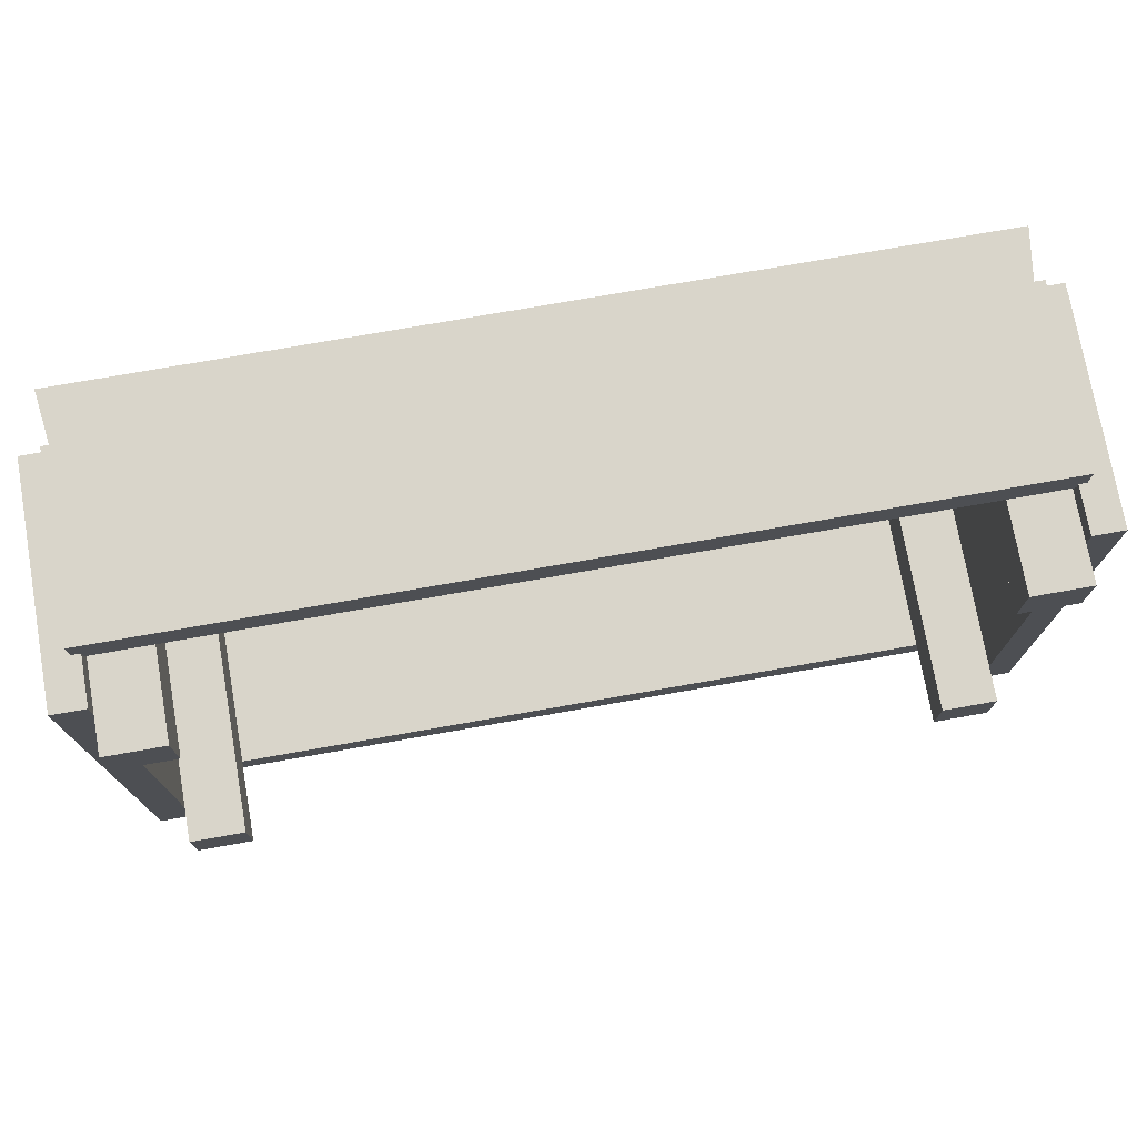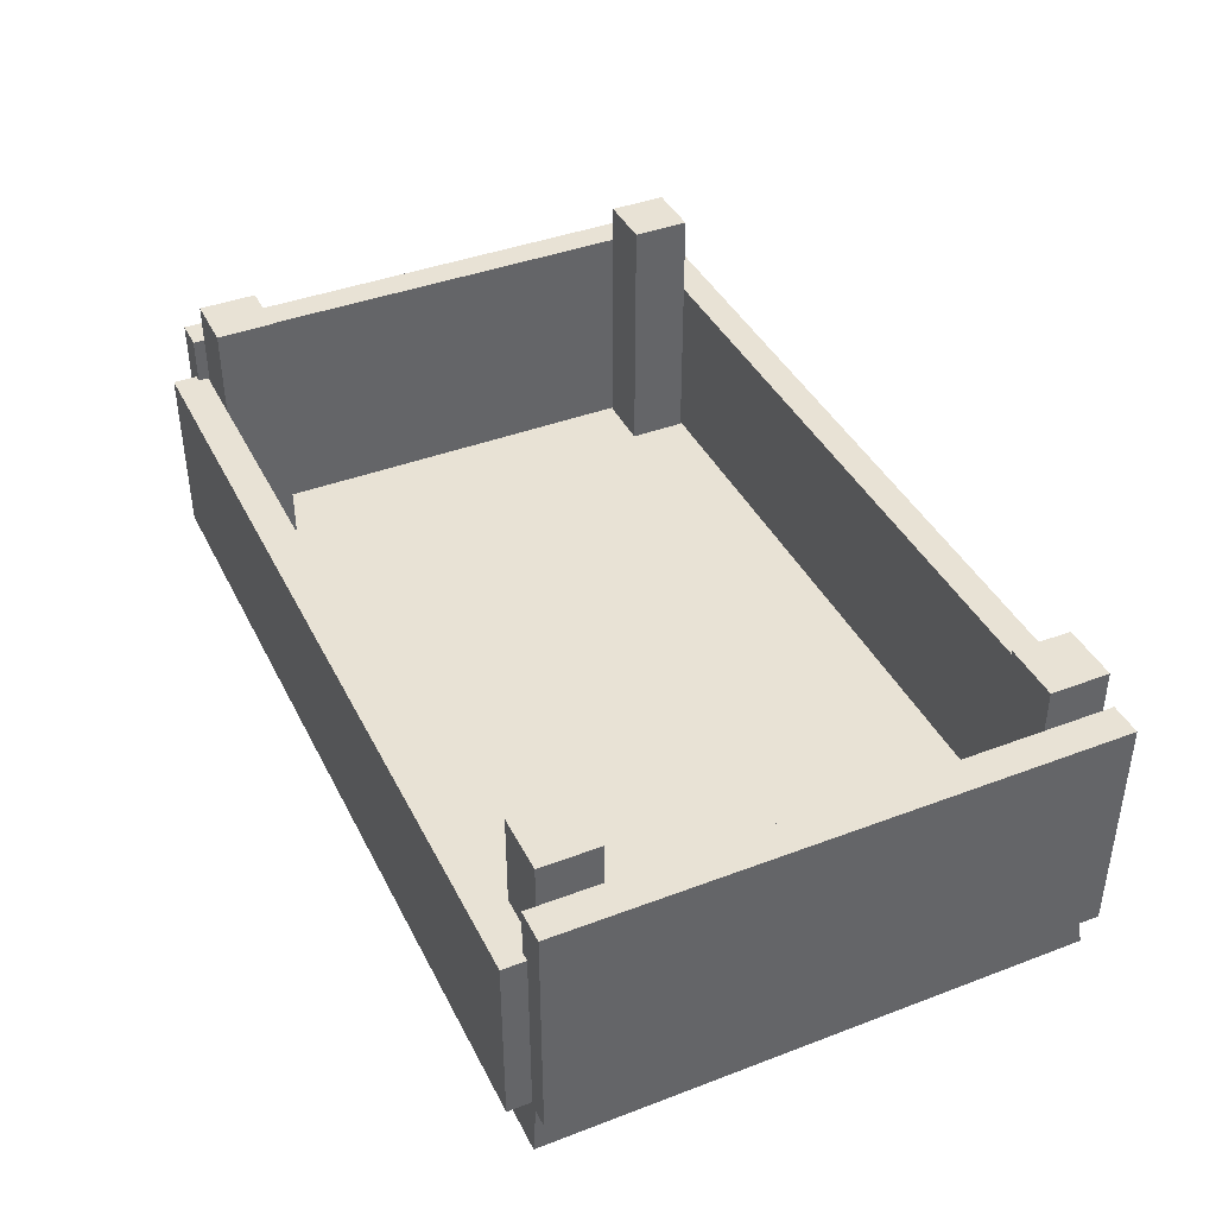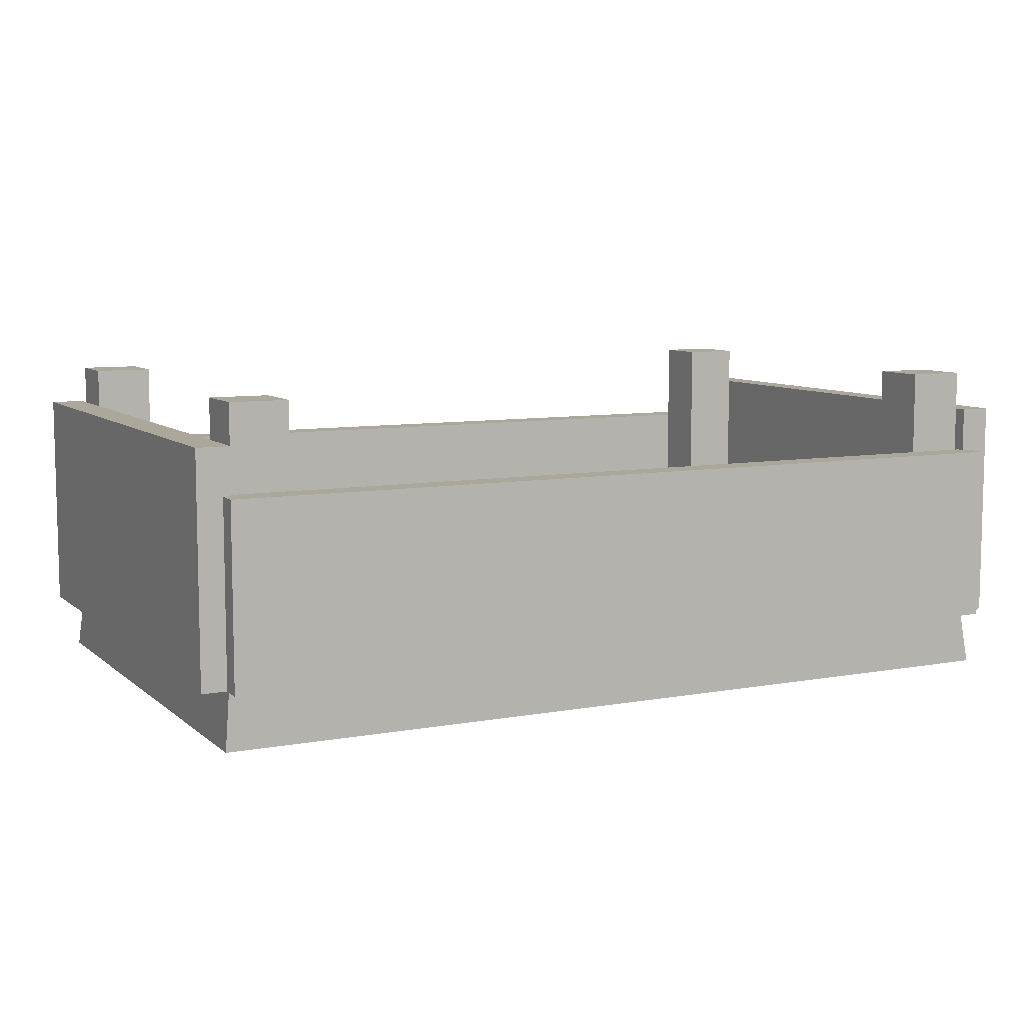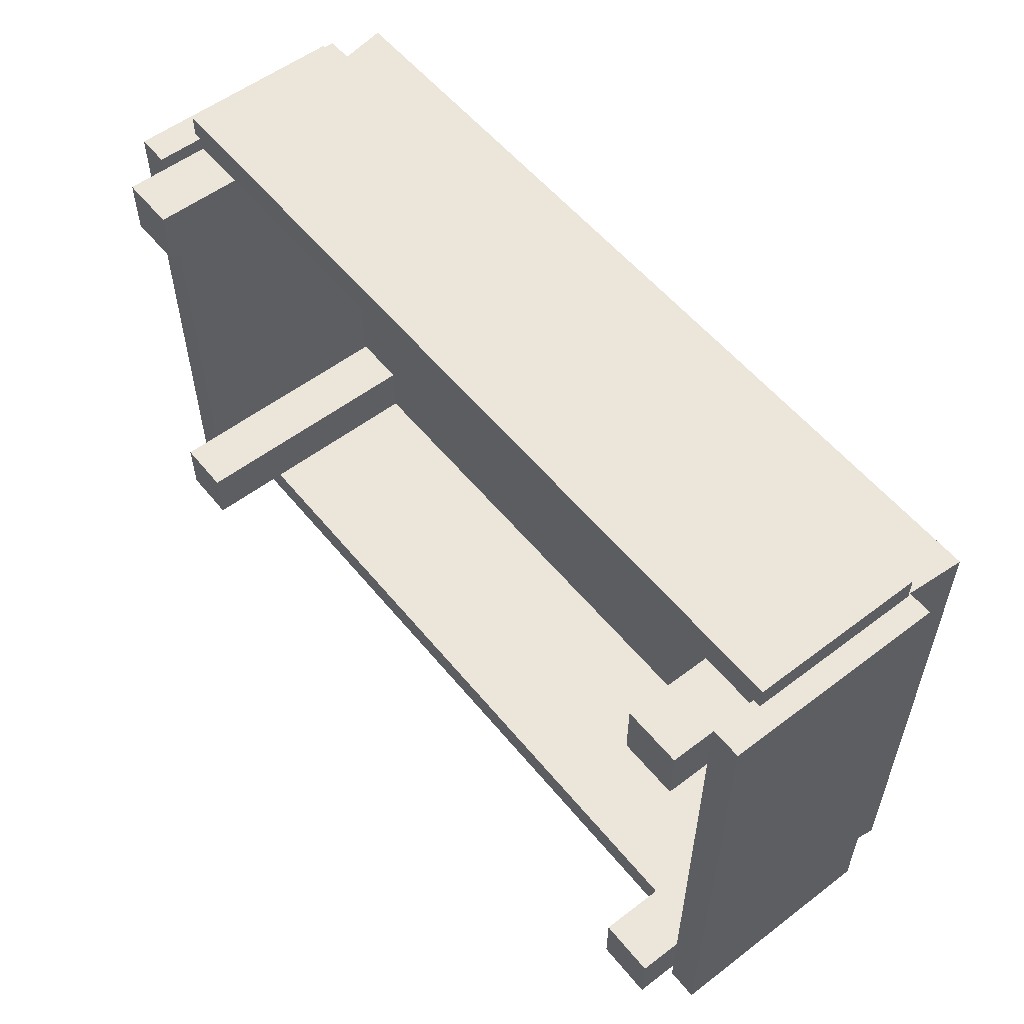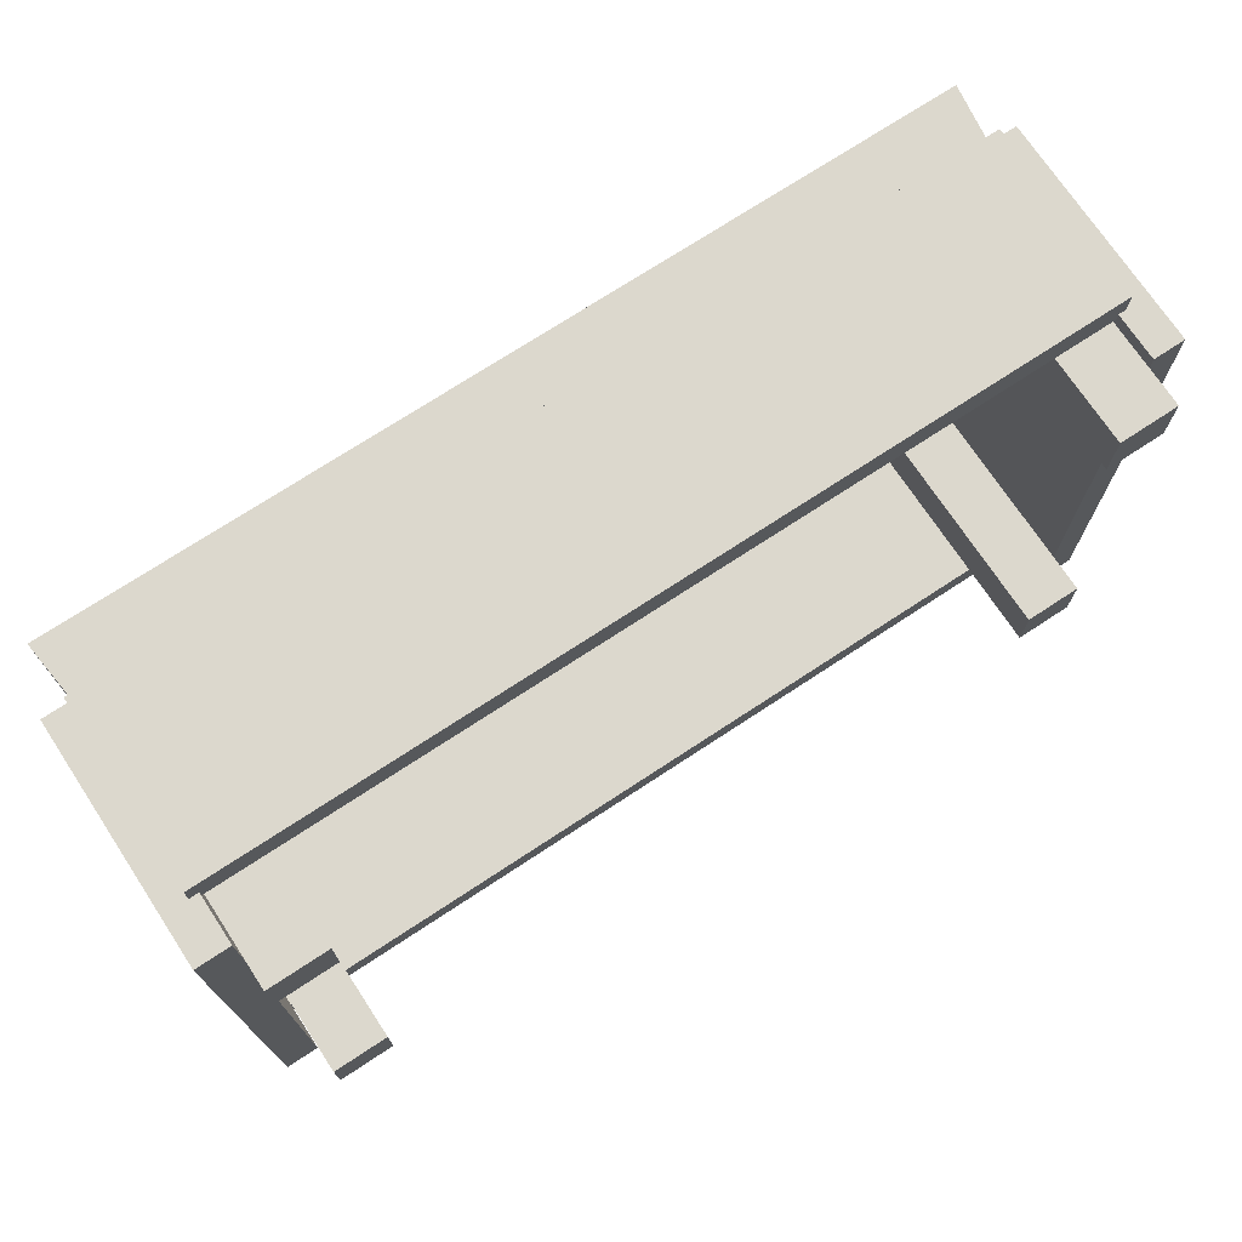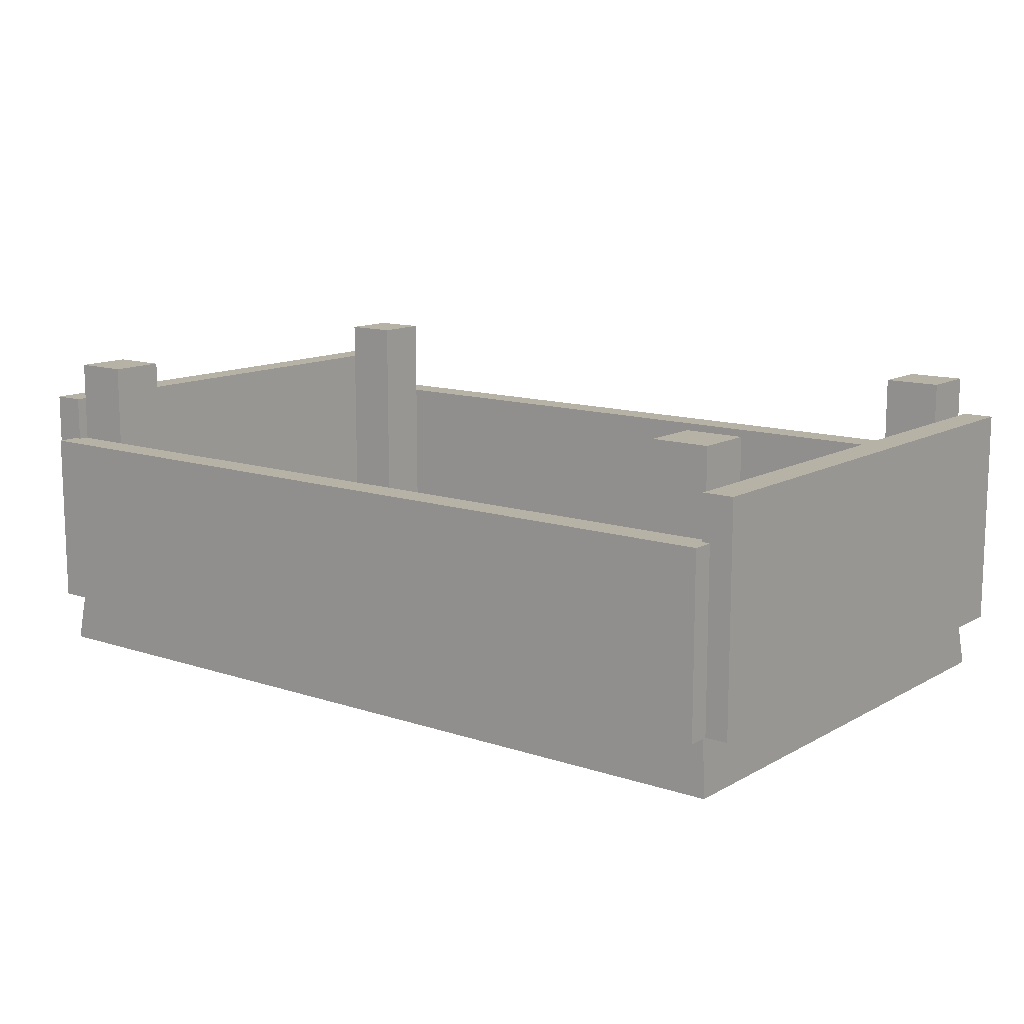
<metadata>
{"format":"obj","ext":"obj","renderer":"f3d","projection":"perspective","resolution":1024,"background":"white","views":[{"elev":74.5,"azim":170.0,"up":"+Z"},{"elev":40.7,"azim":65.1,"up":"+Y"},{"elev":8.2,"azim":153.3,"up":"+Y"},{"elev":55.5,"azim":-128.6,"up":"+Z"},{"elev":72.4,"azim":146.6,"up":"+Z"},{"elev":12.4,"azim":-142.1,"up":"+Y"}]}
</metadata>
<code>
g default
v -3.516 -0.05556 2.202
v 3.516 -0.05556 2.202
v -3.516 -0.05556 -2.202
v 3.516 -0.05556 -2.202
v -3.462 0.4359 2.147
v 3.462 0.4359 2.147
v -3.462 0.4359 -2.147
v 3.462 0.4359 -2.147
v -3.487 0.4303 2.377
v 3.492 0.4303 2.377
v -3.487 1.86 2.377
v 3.492 1.86 2.377
v -3.487 1.86 2.101
v 3.492 1.86 2.101
v -3.487 0.4303 2.101
v 3.492 0.4303 2.101
v -3.403 0.3883 2.094
v -2.935 0.3883 2.094
v -3.403 2.56 2.094
v -2.935 2.56 2.094
v -3.403 2.56 1.626
v -2.935 2.56 1.626
v -3.403 0.3883 1.626
v -2.935 0.3883 1.626
v -3.401 0.3883 -1.612
v -2.933 0.3883 -1.612
v -3.401 2.56 -1.612
v -2.933 2.56 -1.612
v -3.401 2.56 -2.08
v -2.933 2.56 -2.08
v -3.401 0.3883 -2.08
v -2.933 0.3883 -2.08
v 2.932 0.3883 -1.627
v 3.4 0.3883 -1.627
v 2.932 2.56 -1.627
v 3.4 2.56 -1.627
v 2.932 2.56 -2.095
v 3.4 2.56 -2.095
v 2.932 0.3883 -2.095
v 3.4 0.3883 -2.095
v 2.936 0.3883 2.085
v 3.405 0.3883 2.085
v 2.936 2.56 2.085
v 3.405 2.56 2.085
v 2.936 2.56 1.617
v 3.405 2.56 1.617
v 2.936 0.3883 1.617
v 3.405 0.3883 1.617
v -3.491 0.4028 -2.094
v 3.484 0.4028 -2.094
v -3.491 1.871 -2.094
v 3.484 1.871 -2.094
v -3.491 1.871 -2.344
v 3.484 1.871 -2.344
v -3.491 0.4028 -2.344
v 3.484 0.4028 -2.344
v -3.424 0.4042 2.181
v -3.424 0.4042 -2.161
v -3.424 2.236 2.181
v -3.424 2.236 -2.161
v -3.678 2.236 2.181
v -3.678 2.236 -2.161
v -3.678 0.4042 2.181
v -3.678 0.4042 -2.161
v 3.687 0.4046 2.19
v 3.687 0.4046 -2.17
v 3.687 2.244 2.19
v 3.687 2.244 -2.17
v 3.419 2.244 2.19
v 3.419 2.244 -2.17
v 3.419 0.4046 2.19
v 3.419 0.4046 -2.17
g Crate02COL1:pCube15
f 3 4 2 1
f 1 2 6 5
f 5 6 8 7
f 7 8 4 3
f 2 4 8 6
f 3 1 5 7
f 9 10 12 11
f 11 12 14 13
f 13 14 16 15
f 15 16 10 9
f 10 16 14 12
f 15 9 11 13
f 17 18 20 19
f 19 20 22 21
f 21 22 24 23
f 18 24 22 20
f 23 17 19 21
f 25 26 28 27
f 27 28 30 29
f 29 30 32 31
f 26 32 30 28
f 31 25 27 29
f 33 34 36 35
f 35 36 38 37
f 37 38 40 39
f 34 40 38 36
f 39 33 35 37
f 41 42 44 43
f 43 44 46 45
f 45 46 48 47
f 42 48 46 44
f 47 41 43 45
f 49 50 52 51
f 51 52 54 53
f 53 54 56 55
f 55 56 50 49
f 50 56 54 52
f 55 49 51 53
f 57 58 60 59
f 59 60 62 61
f 61 62 64 63
f 63 64 58 57
f 58 64 62 60
f 63 57 59 61
f 65 66 68 67
f 67 68 70 69
f 69 70 72 71
f 71 72 66 65
f 66 72 70 68
f 71 65 67 69

</code>
